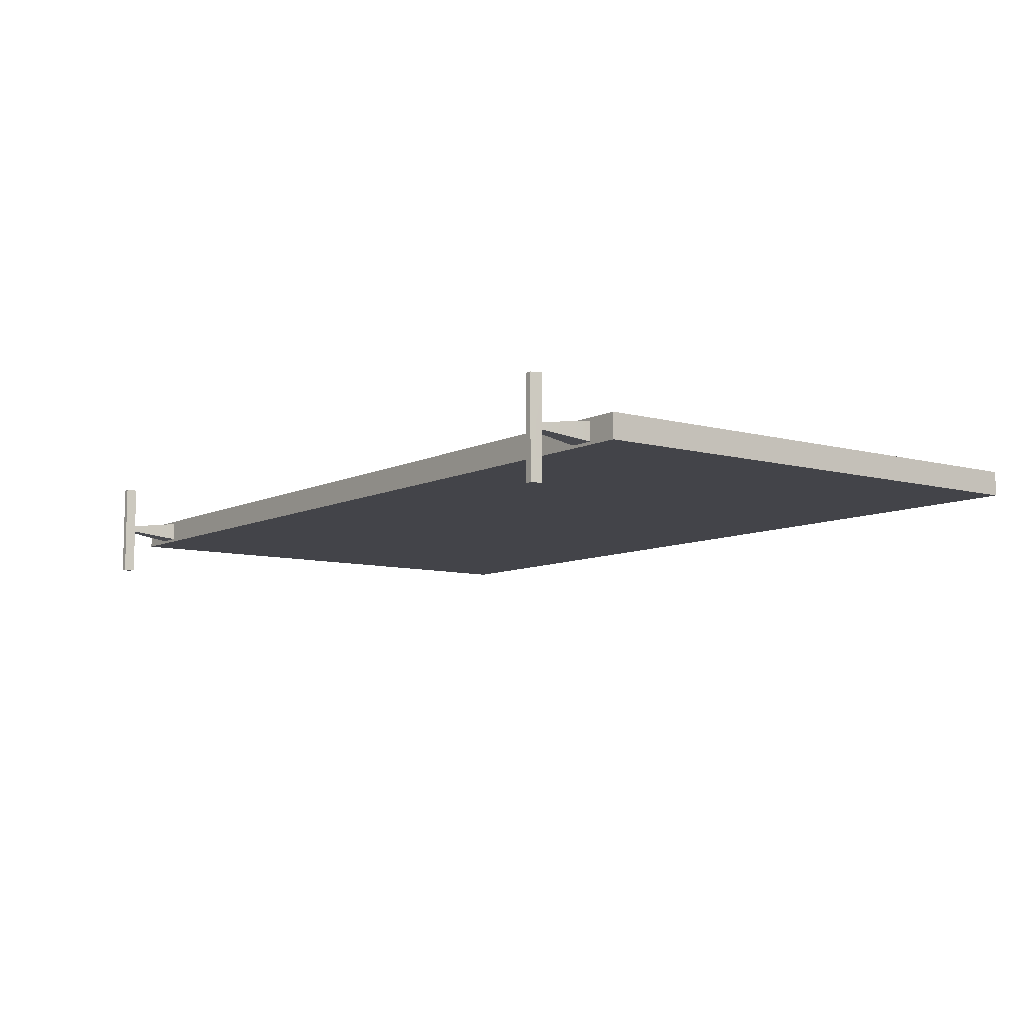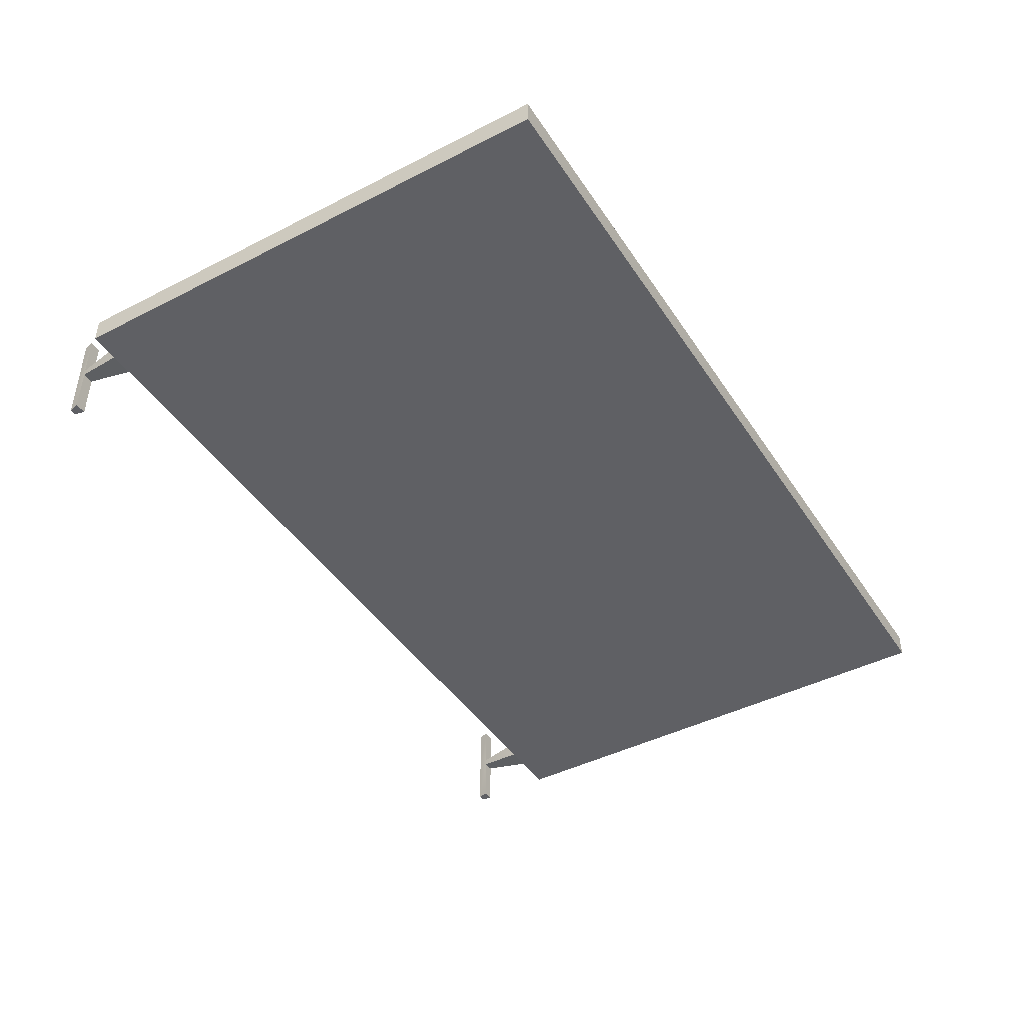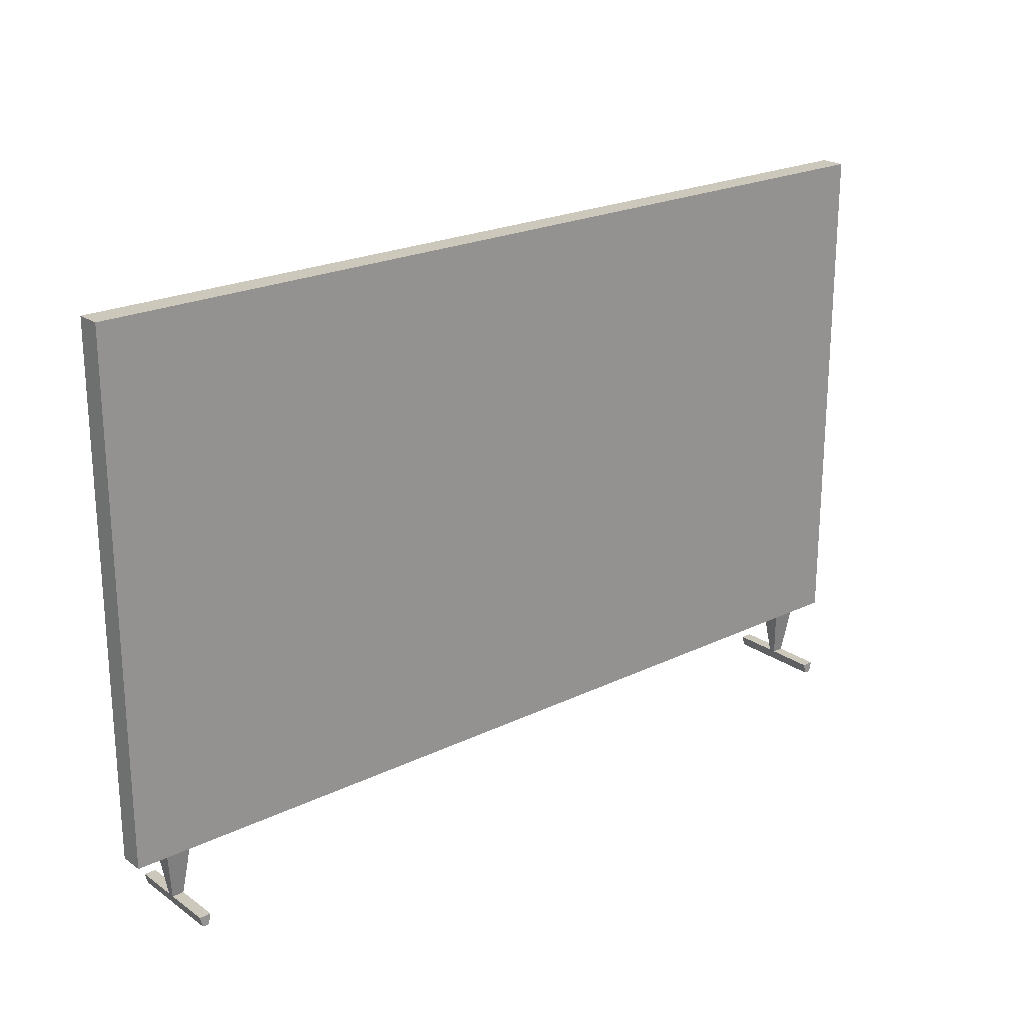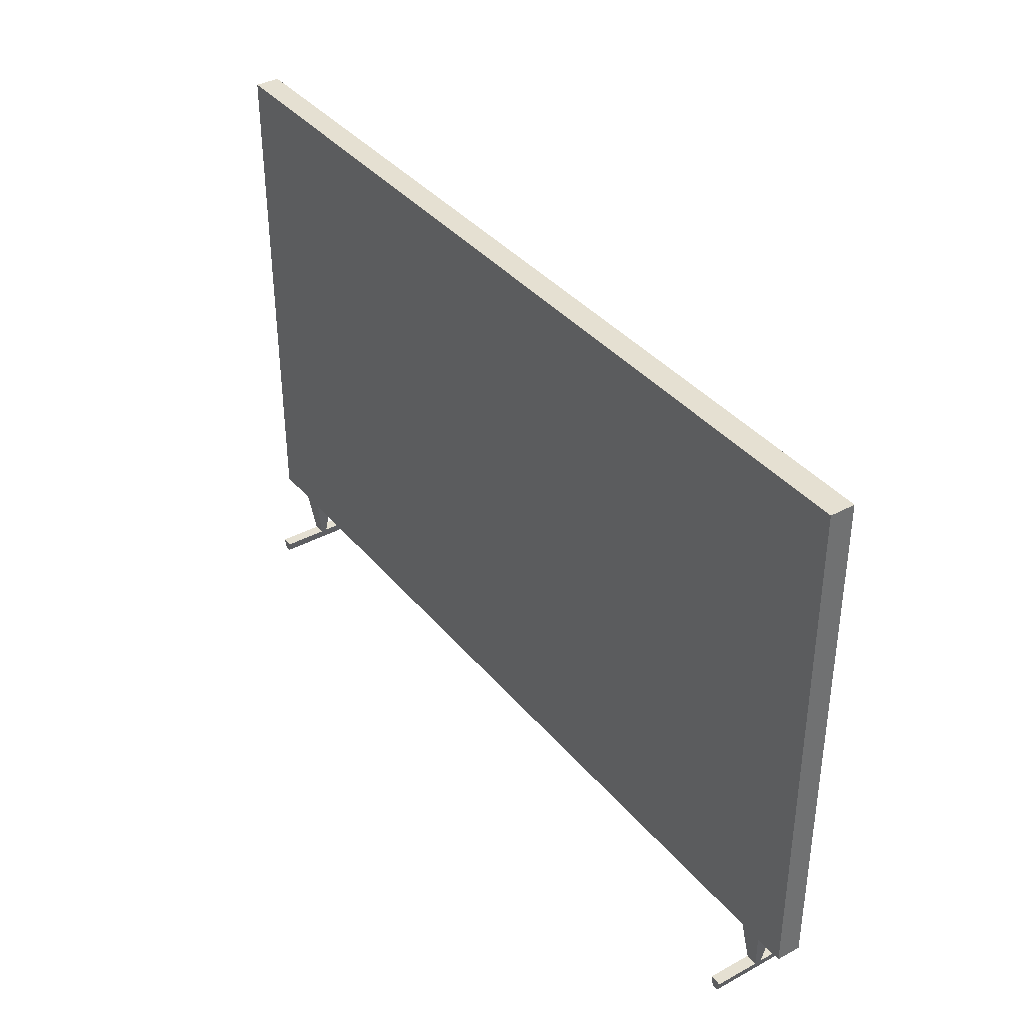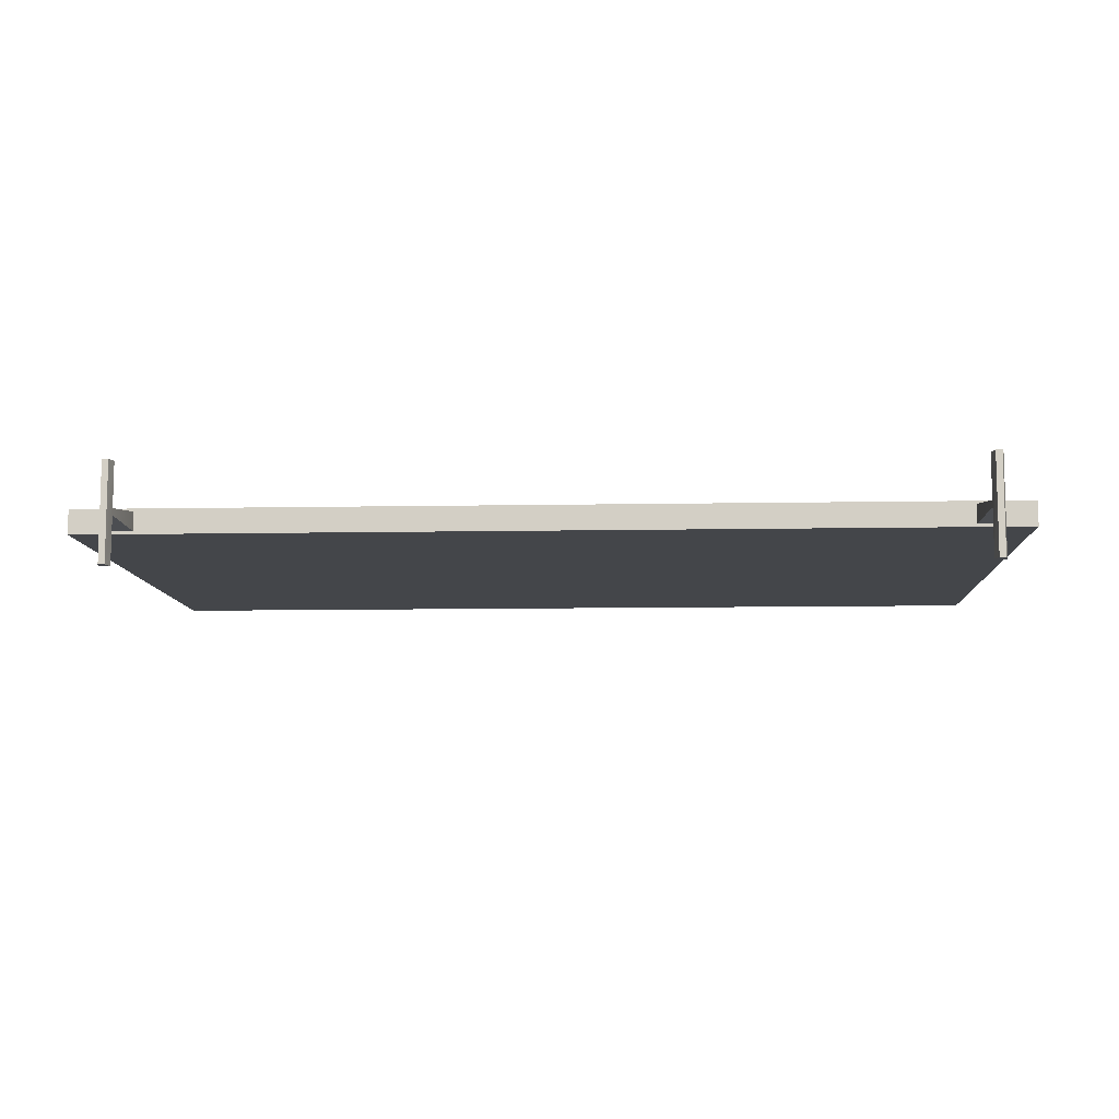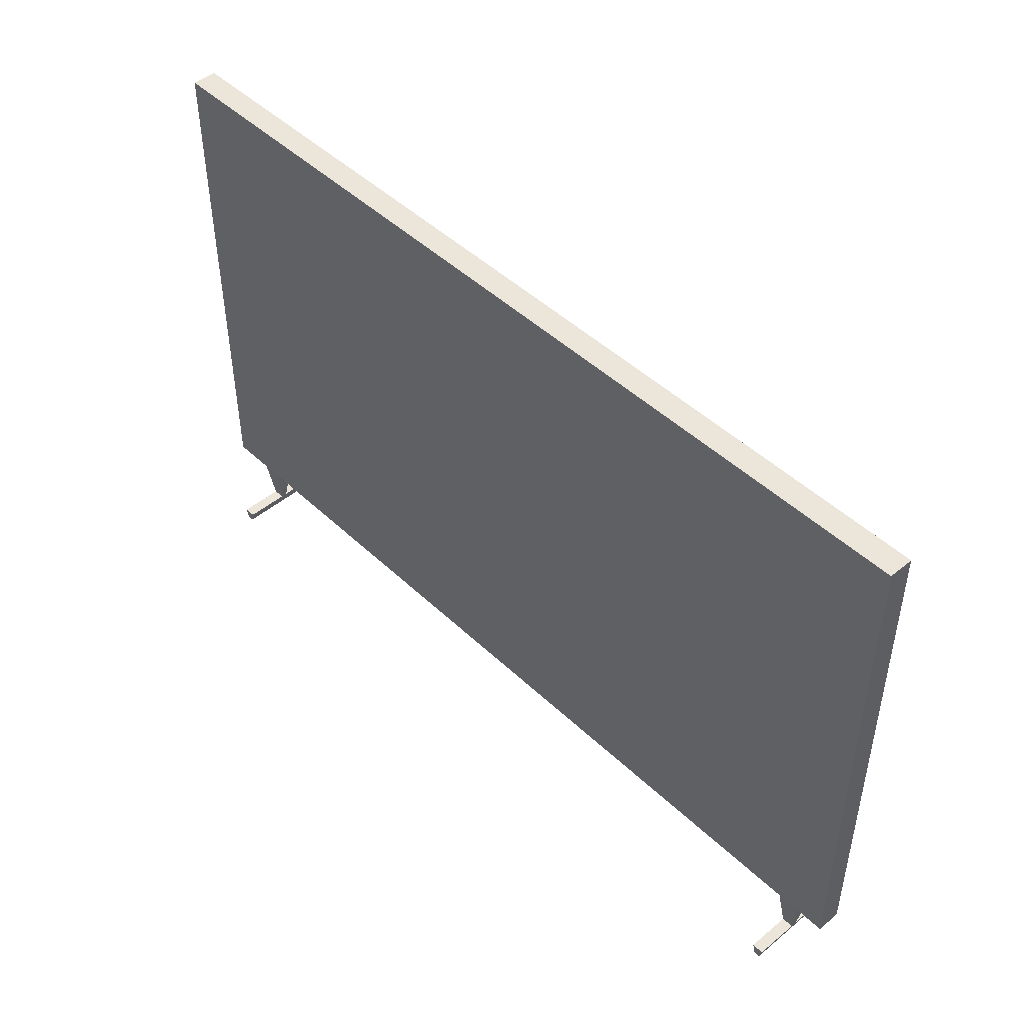
<metadata>
{"format":"obj","ext":"obj","renderer":"f3d","projection":"perspective","resolution":1024,"background":"white","views":[{"elev":-8.5,"azim":53.1,"up":"+Z"},{"elev":-43.8,"azim":121.0,"up":"+Z"},{"elev":22.2,"azim":140.1,"up":"+Y"},{"elev":37.6,"azim":55.3,"up":"+Y"},{"elev":-9.4,"azim":2.8,"up":"+Z"},{"elev":46.9,"azim":46.9,"up":"+Y"}]}
</metadata>
<code>
o home_appliance.055
v -3.233 -1.332 0.1021
v -3.233 2.072 0.1021
v 3.233 -1.332 0.1021
v 3.233 2.072 0.1021
v -3.233 -1.332 0.1021
v -3.233 2.043 0.1021
v -3.346 -1.696 -0.0793
v -3.346 2.136 -0.0793
v 3.233 -1.332 0.1021
v 3.233 2.043 0.1021
v 3.346 -1.696 -0.0793
v 3.346 2.136 -0.0793
v -3.346 -1.696 0.1021
v -3.346 2.136 0.1021
v 3.346 2.136 0.1021
v 3.346 -1.696 0.1021
v 2.93 -1.696 -0.05813
v 3.11 -1.696 -0.05813
v 2.93 -1.696 0.08089
v 3.11 -1.696 0.08089
v 2.978 -2.06 -0.01269
v 2.978 -2.06 0.03545
v 3.063 -2.06 -0.01269
v 3.063 -2.06 0.03545
v 2.997 -2.136 -0.01269
v 2.997 -2.136 0.03545
v 3.043 -2.136 -0.01269
v 3.043 -2.136 0.03545
v 3.063 -2.06 -0.3618
v 2.978 -2.06 -0.3618
v 2.978 -2.06 0.3618
v 3.063 -2.06 0.3618
v 3.043 -2.136 -0.3618
v 2.997 -2.136 -0.3618
v 2.997 -2.136 0.3618
v 3.043 -2.136 0.3618
v -3.065 -1.696 -0.05813
v -2.885 -1.696 -0.05813
v -3.065 -1.696 0.08089
v -2.885 -1.696 0.08089
v -3.018 -2.06 -0.01269
v -3.018 -2.06 0.03545
v -2.933 -2.06 -0.01269
v -2.933 -2.06 0.03545
v -2.998 -2.136 -0.01269
v -2.998 -2.136 0.03545
v -2.952 -2.136 -0.01269
v -2.952 -2.136 0.03545
v -2.933 -2.06 -0.3618
v -3.018 -2.06 -0.3618
v -3.018 -2.06 0.3618
v -2.933 -2.06 0.3618
v -2.952 -2.136 -0.3618
v -2.998 -2.136 -0.3618
v -2.998 -2.136 0.3618
v -2.952 -2.136 0.3618
f 3 4 2 1
f 13 14 8 7
f 7 8 12 11
f 11 12 15 16
f 7 11 16 13
f 12 8 14 15
f 5 6 14 13
f 10 9 16 15
f 9 5 13 16
f 6 10 15 14
f 17 19 20 18
f 23 24 28 27
f 20 19 22 24
f 17 18 23 21
f 18 20 24 23
f 19 17 21 22
f 25 27 28 26
f 22 21 25 26
f 24 22 31 32
f 25 21 30 34
f 32 31 35 36
f 30 29 33 34
f 28 24 32 36
f 21 23 29 30
f 22 26 35 31
f 23 27 33 29
f 26 28 36 35
f 27 25 34 33
f 37 39 40 38
f 43 44 48 47
f 40 39 42 44
f 37 38 43 41
f 38 40 44 43
f 39 37 41 42
f 45 47 48 46
f 42 41 45 46
f 44 42 51 52
f 45 41 50 54
f 52 51 55 56
f 50 49 53 54
f 48 44 52 56
f 41 43 49 50
f 42 46 55 51
f 43 47 53 49
f 46 48 56 55
f 47 45 54 53

</code>
